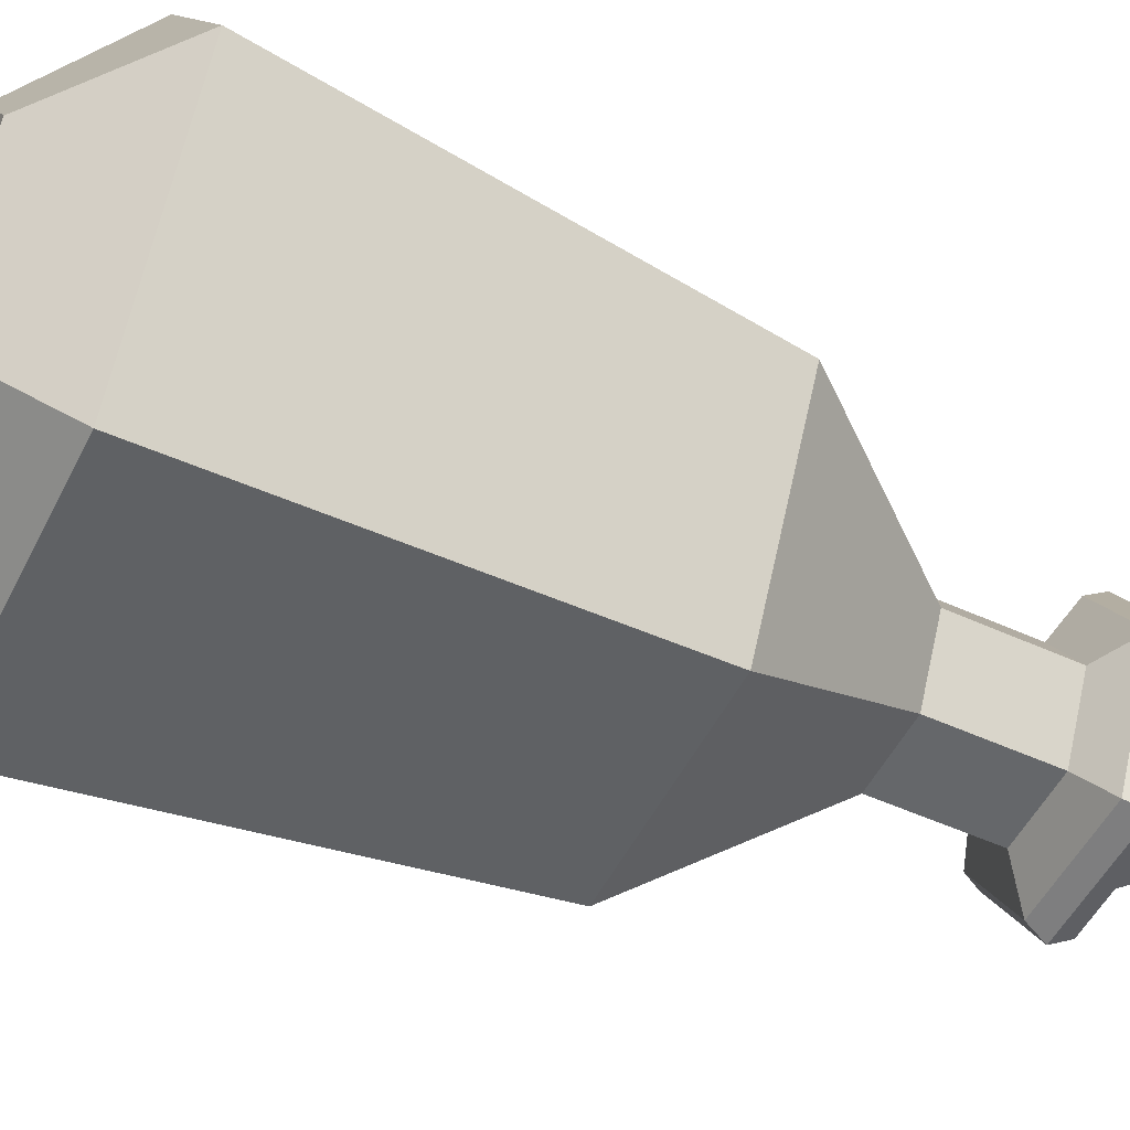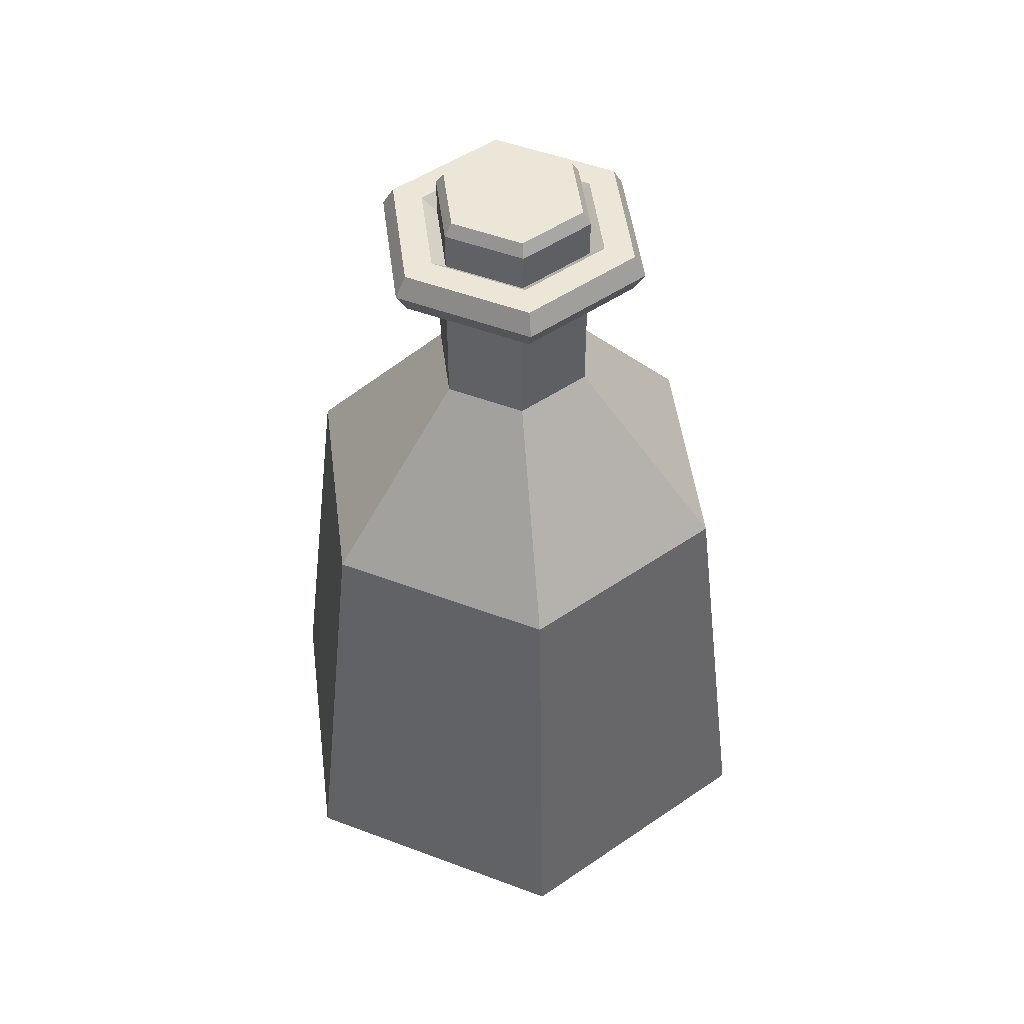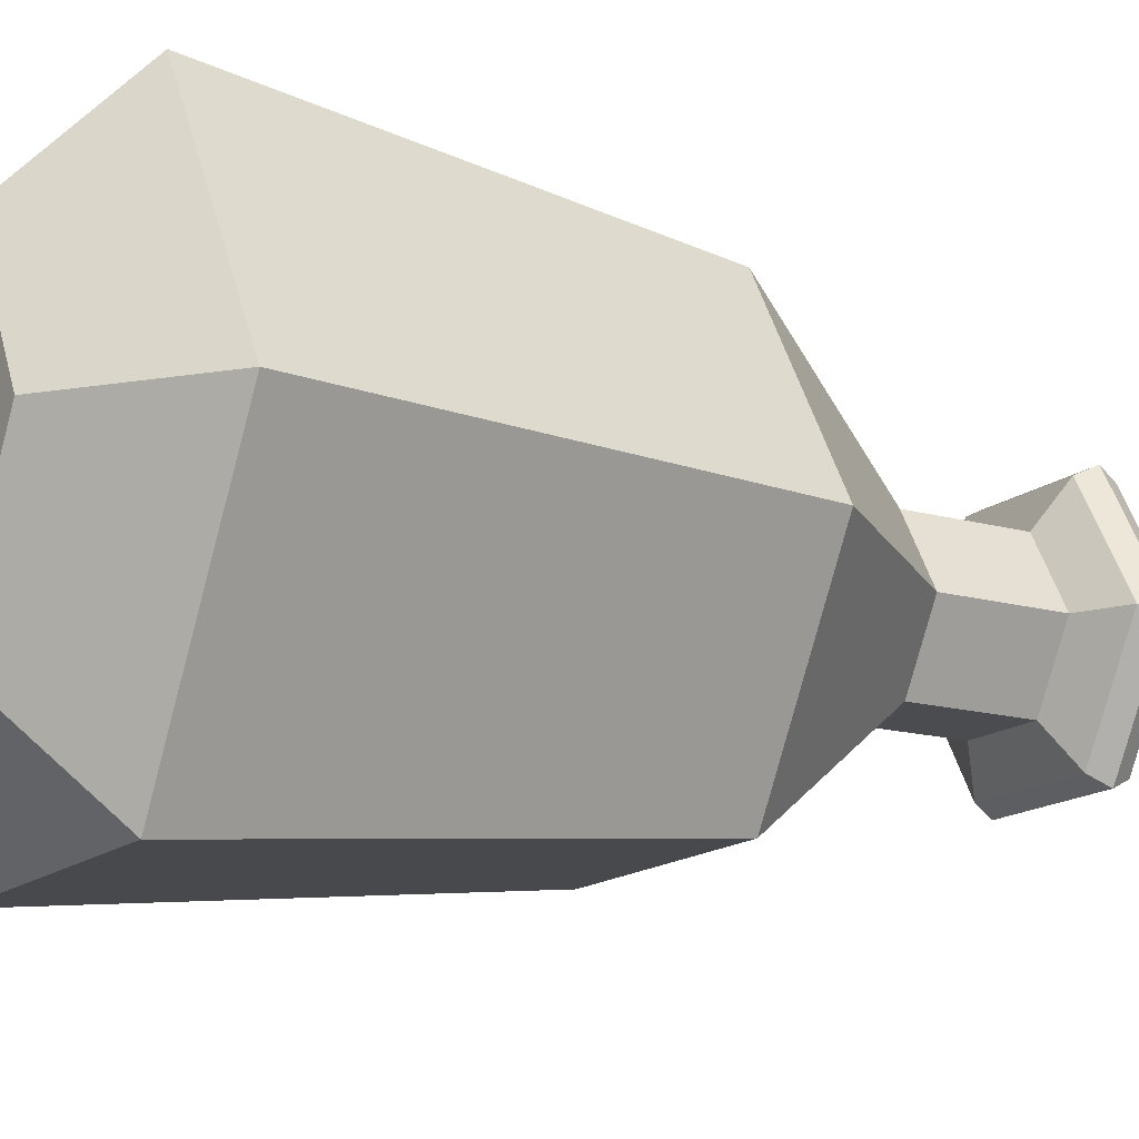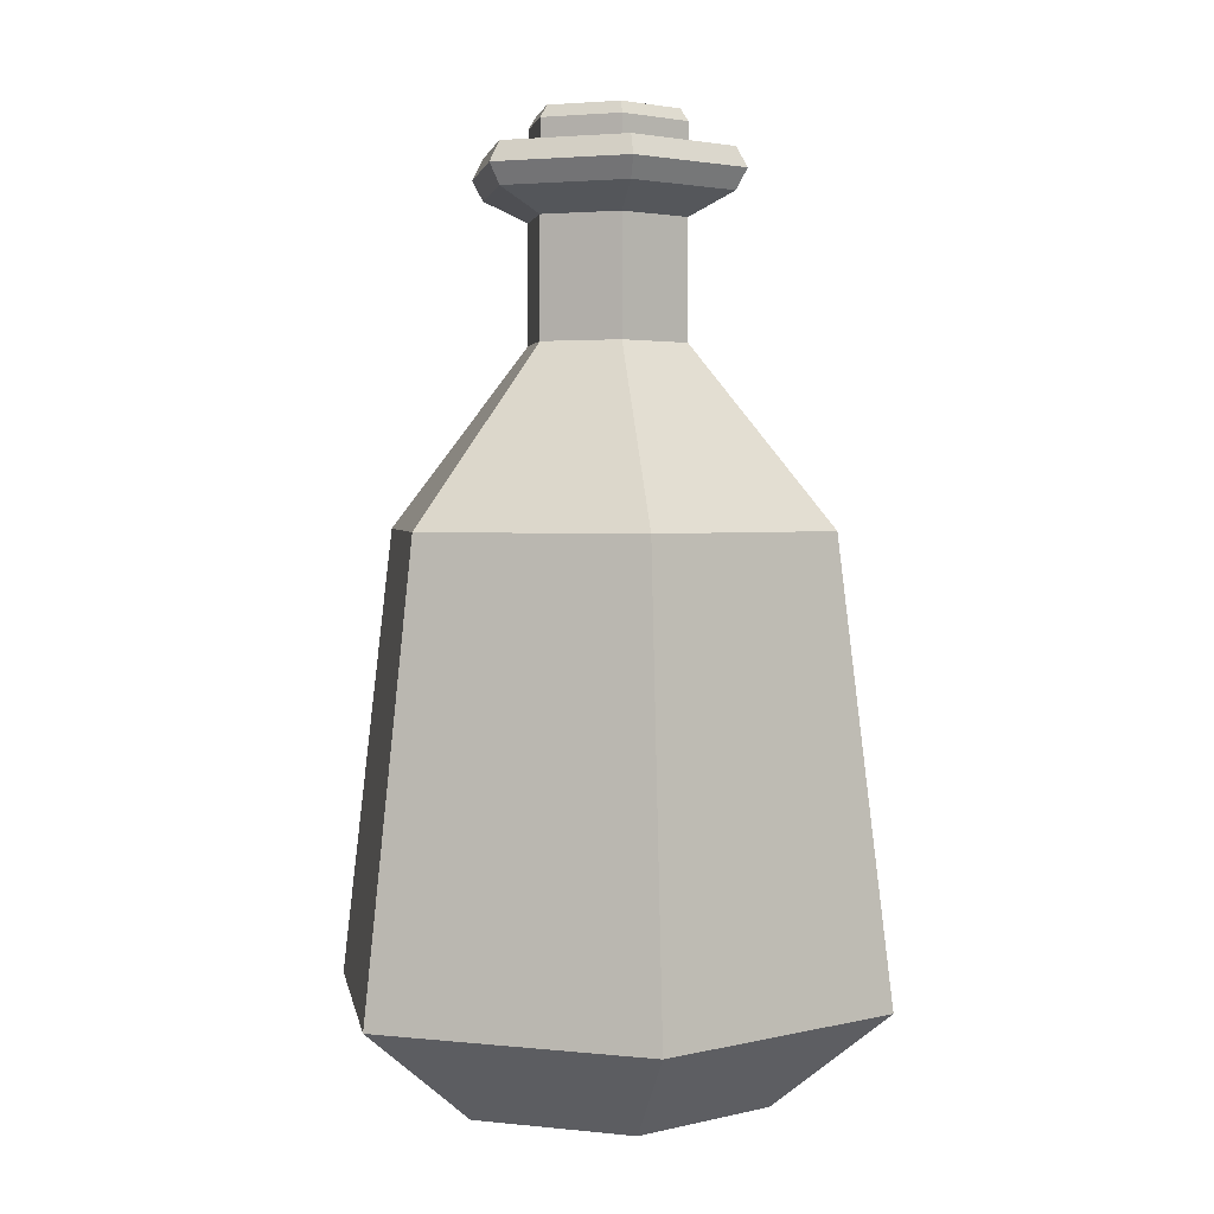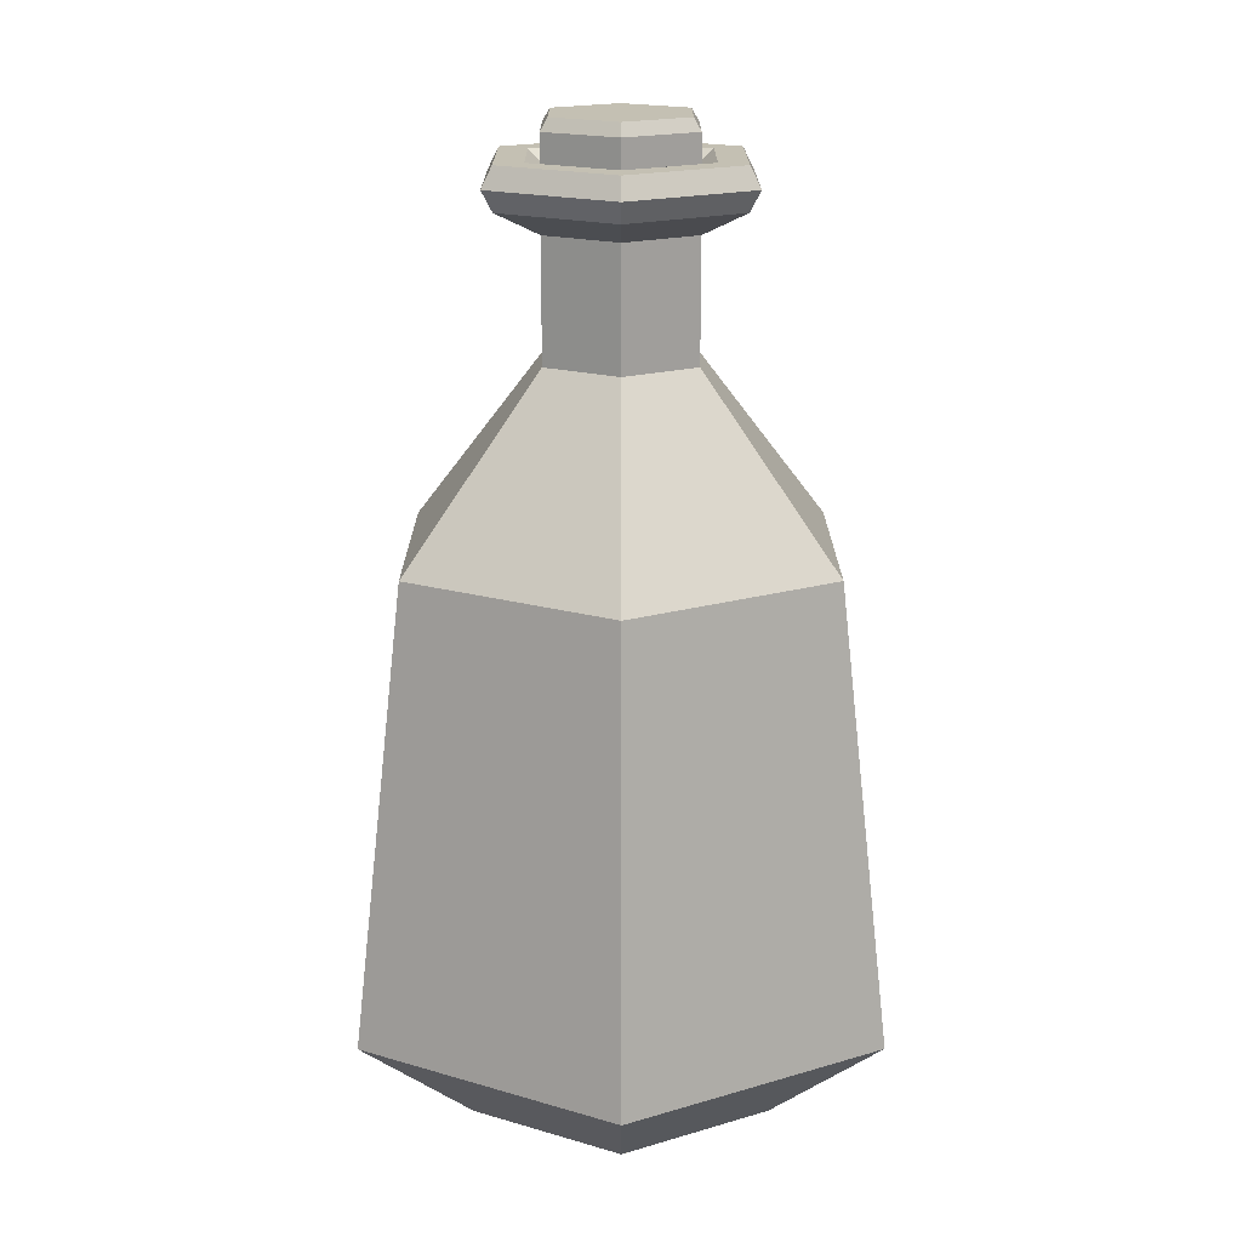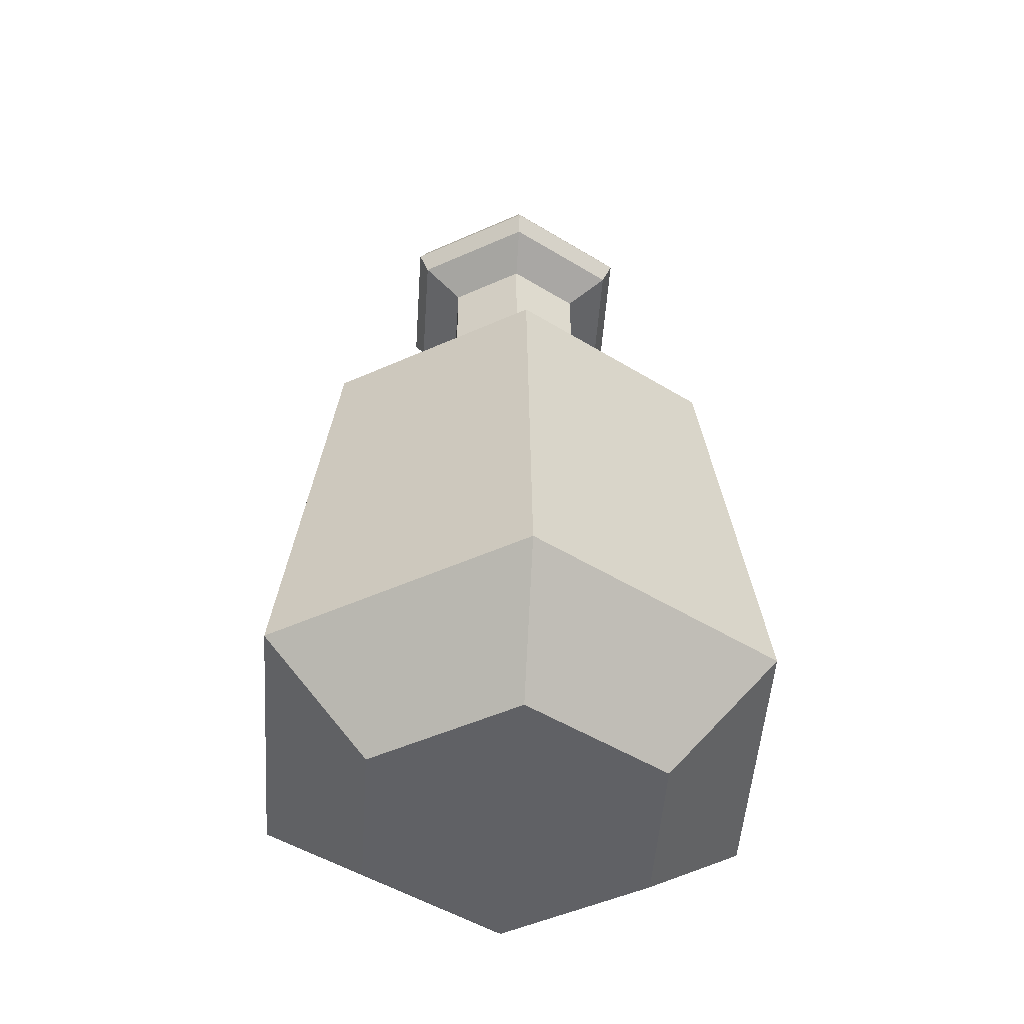
<metadata>
{"format":"obj","ext":"obj","renderer":"f3d","projection":"perspective","resolution":1024,"background":"white","views":[{"elev":-52.0,"azim":63.8,"up":"+Z"},{"elev":49.2,"azim":-157.3,"up":"+Y"},{"elev":-15.1,"azim":58.9,"up":"+Z"},{"elev":2.7,"azim":-99.7,"up":"+Y"},{"elev":18.0,"azim":89.9,"up":"+Y"},{"elev":-50.2,"azim":-93.9,"up":"+Y"}]}
</metadata>
<code>
o Blue_Potion_7_Cylinder.013
v -0.0134 0.2011 -0.02279
v -0.01487 0.1967 -0.02534
v -0.02662 0.2011 0.000103
v -0.02956 0.1967 0.000103
v -0.0134 0.2011 0.023
v -0.01487 0.1967 0.02555
v 0.01304 0.2011 0.023
v 0.01451 0.1967 0.02555
v 0.02626 0.2011 0.000103
v 0.0292 0.1967 0.000103
v 0.01304 0.2011 -0.02279
v 0.01451 0.1967 -0.02534
v -0.01487 0.1787 -0.02534
v -0.02956 0.1787 0.000103
v 0.01451 0.1787 -0.02534
v -0.01487 0.1787 0.02555
v 0.01451 0.1787 0.02555
v 0.0292 0.1787 0.000103
v -0.02222 0.1787 0.01283
v 0.02186 0.1787 -0.01262
v -0.02968 -0.1392 -0.05143
v -0.05119 -0.1039 -0.08869
v 0.02969 -0.1392 -0.05143
v 0.05121 -0.1039 -0.08869
v 0.05938 -0.1392 -4e-06
v 0.1024 -0.1039 -4e-06
v 0.02969 -0.1392 0.05142
v 0.05121 -0.1039 0.08868
v -0.02968 -0.1392 0.05142
v -0.05119 -0.1039 0.08868
v -0.05937 -0.1392 -4e-06
v -0.1024 -0.1039 -4e-06
v -0.04113 0.05771 -0.07125
v 0.02531 0.1801 -0.04383
v -0.0506 0.1801 -4e-06
v 0.04114 0.05771 -0.07125
v 0.02531 0.1801 0.04382
v 0.08227 0.05771 -4e-06
v -0.0253 0.1801 0.04382
v 0.04114 0.05771 0.07124
v 0.05061 0.1801 -4e-06
v -0.04113 0.05771 0.07124
v -0.0253 0.1801 -0.04383
v -0.08226 0.05771 -4e-06
v -0.04639 0.1875 -4e-06
v -0.02319 0.1875 0.04018
v 0.02321 0.1875 0.04018
v 0.04641 0.1875 -4e-06
v 0.02321 0.1875 -0.04019
v -0.02319 0.1875 -0.04019
v -0.02319 0.1727 -0.04019
v 0.02321 0.1727 -0.04019
v 0.04641 0.1727 -4e-06
v 0.02321 0.1727 0.04018
v -0.02319 0.1727 0.04018
v -0.04639 0.1727 -4e-06
v -0.02943 0.1643 -4e-06
v -0.01471 0.1643 0.02549
v 0.01473 0.1643 0.02549
v 0.02945 0.1643 -4e-06
v 0.01473 0.1643 -0.0255
v -0.01471 0.1643 -0.0255
v -0.01471 0.1217 -0.0255
v 0.01473 0.1217 -0.0255
v 0.02945 0.1217 -4e-06
v 0.01473 0.1217 0.02549
v -0.01471 0.1217 0.02549
v -0.02943 0.1217 -4e-06
v -0.03507 0.1875 -4e-06
v -0.01753 0.1875 0.03037
v 0.01755 0.1875 0.03037
v 0.03508 0.1875 -4e-06
v 0.01755 0.1875 -0.03038
v -0.01753 0.1875 -0.03038
v -0.02853 0.1824 -4e-06
v -0.01426 0.1824 0.02471
v 0.01427 0.1824 0.02471
v 0.02854 0.1824 -4e-06
v 0.01427 0.1824 -0.02472
v -0.01426 0.1824 -0.02472
f 2 4 3 1
f 4 6 5 3
f 6 8 7 5
f 8 10 9 7
f 10 12 11 9
f 12 2 1 11
f 1 3 5 7 9 11
f 2 13 14 4
f 6 16 17 8
f 12 15 13 2
f 10 18 20 15 12
f 8 17 18 10
f 4 14 19 16 6
f 24 36 38 26
f 28 40 42 30
f 30 42 44 32
f 32 44 33 22
f 26 38 40 28
f 55 54 37 39
f 22 24 23 21
f 24 26 25 23
f 26 28 27 25
f 28 30 29 27
f 30 32 31 29
f 32 22 21 31
f 21 23 25 27 29 31
f 60 61 52 53
f 58 59 54 55
f 59 60 53 54
f 57 58 55 56
f 61 62 51 52
f 39 37 47 46
f 22 33 36 24
f 51 56 35 43
f 35 39 46 45
f 34 43 50 49
f 41 34 49 48
f 52 51 43 34
f 65 64 61 60
f 56 55 39 35
f 43 35 45 50
f 53 52 34 41
f 37 41 48 47
f 54 53 41 37
f 68 67 58 57
f 62 57 56 51
f 64 63 62 61
f 63 68 57 62
f 67 66 59 58
f 66 65 60 59
f 47 48 72 71
f 50 45 69 74
f 46 47 71 70
f 48 49 73 72
f 49 50 74 73
f 45 46 70 69
f 69 70 76 75
f 72 73 79 78
f 70 71 77 76
f 73 74 80 79
f 71 72 78 77
f 74 69 75 80
f 44 68 63 33
f 42 67 68 44
f 40 66 67 42
f 38 65 66 40
f 36 64 65 38
f 33 63 64 36

</code>
